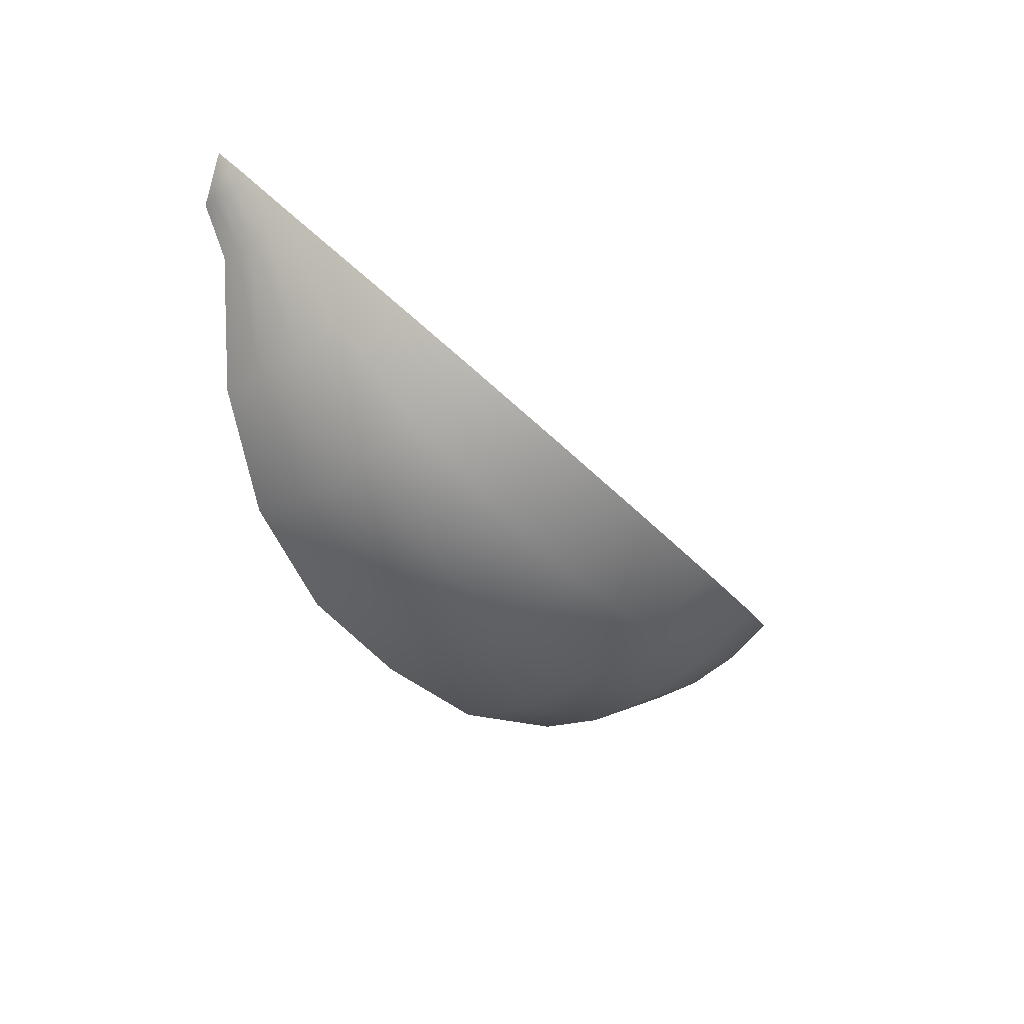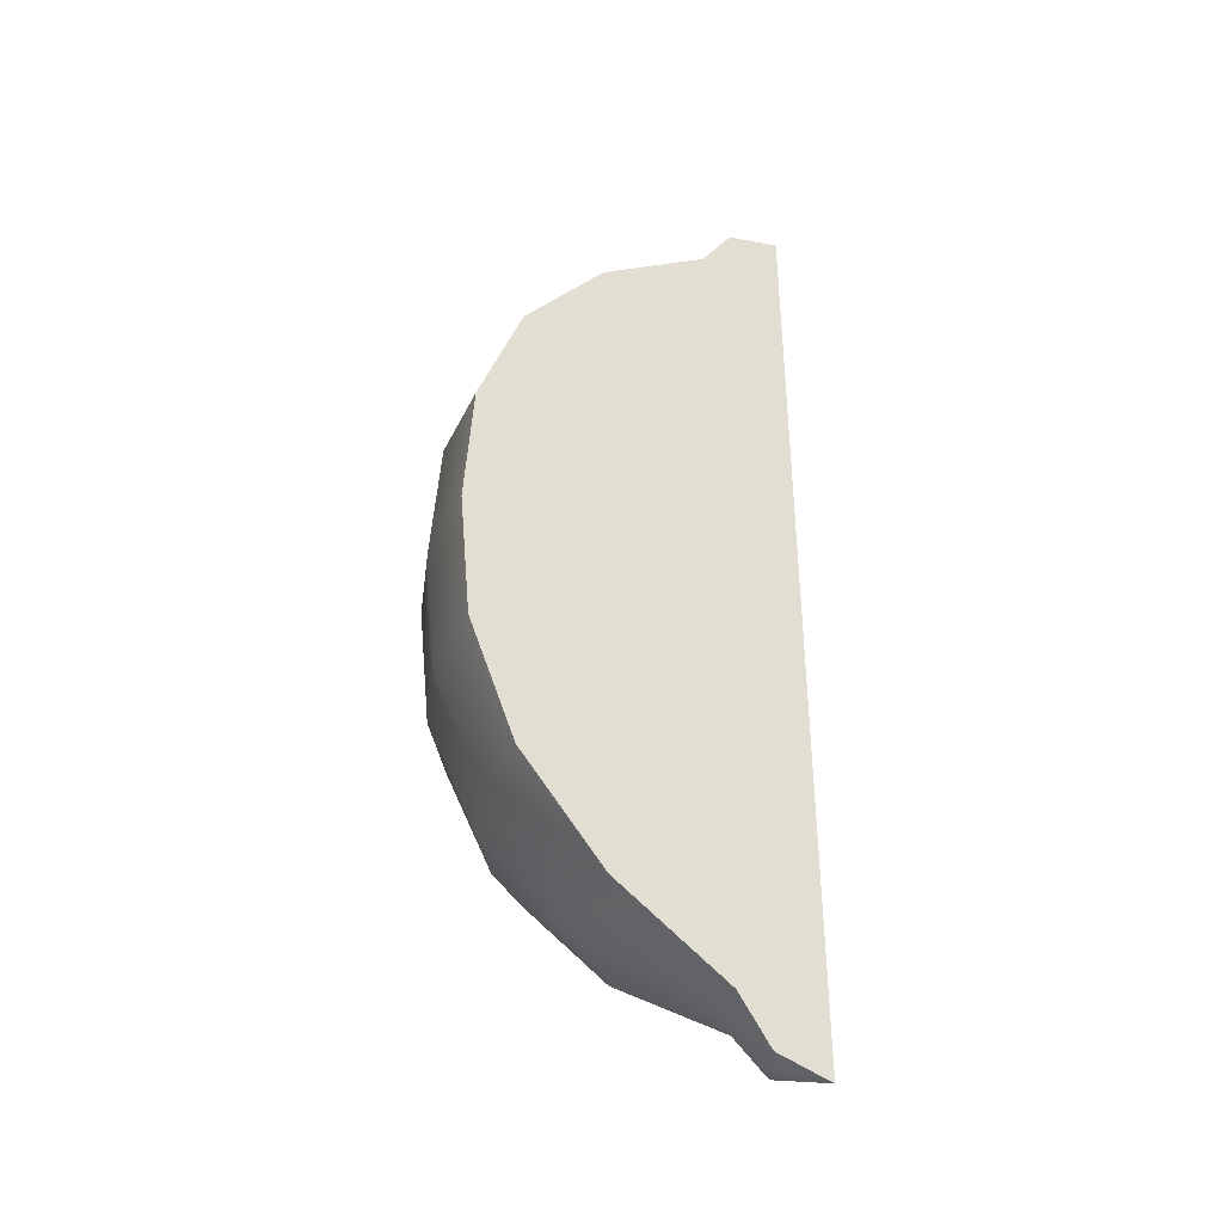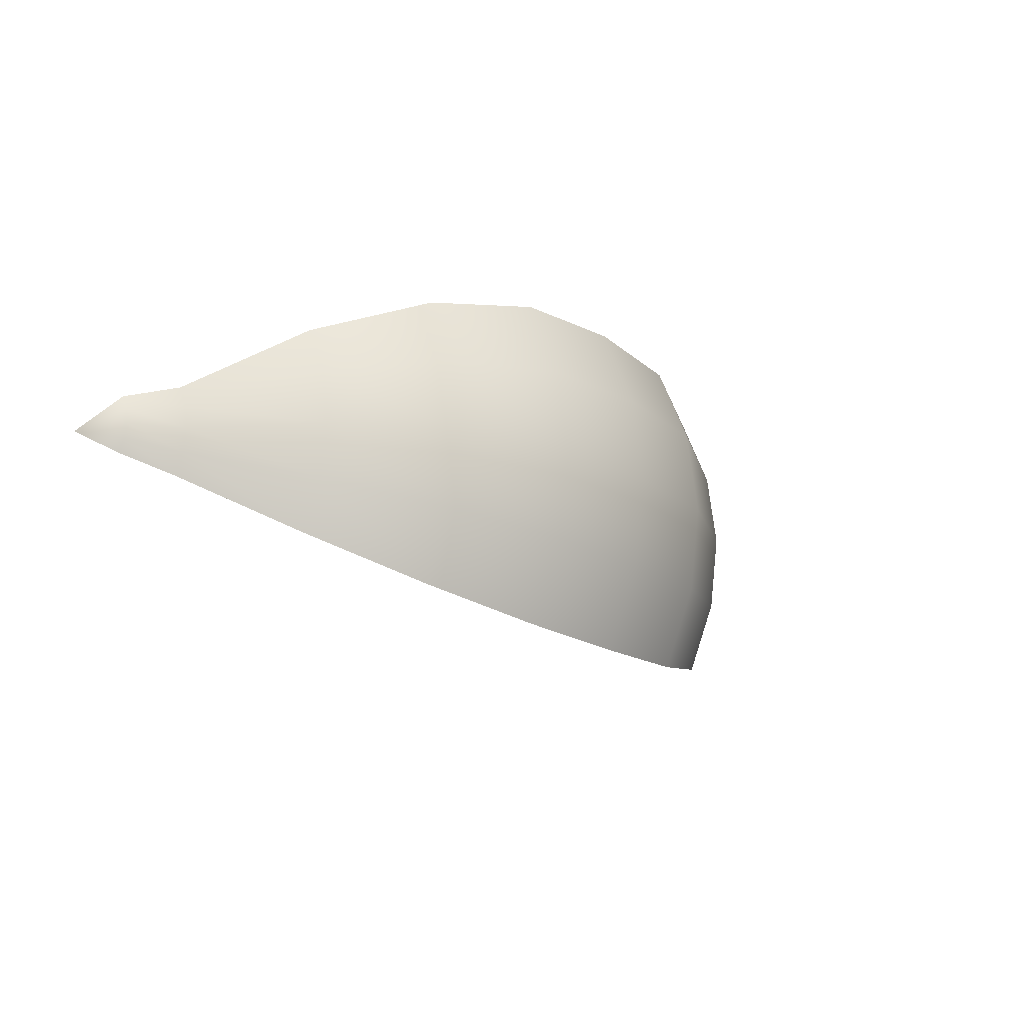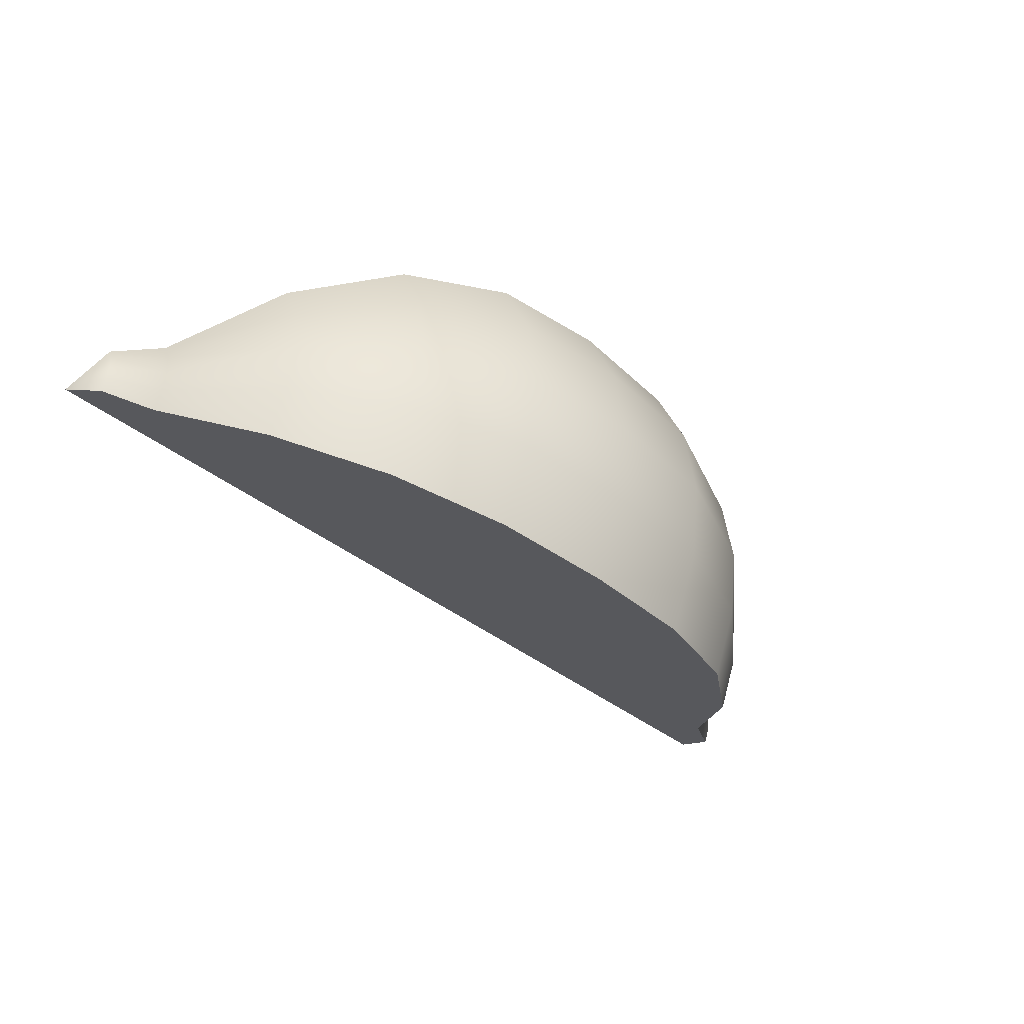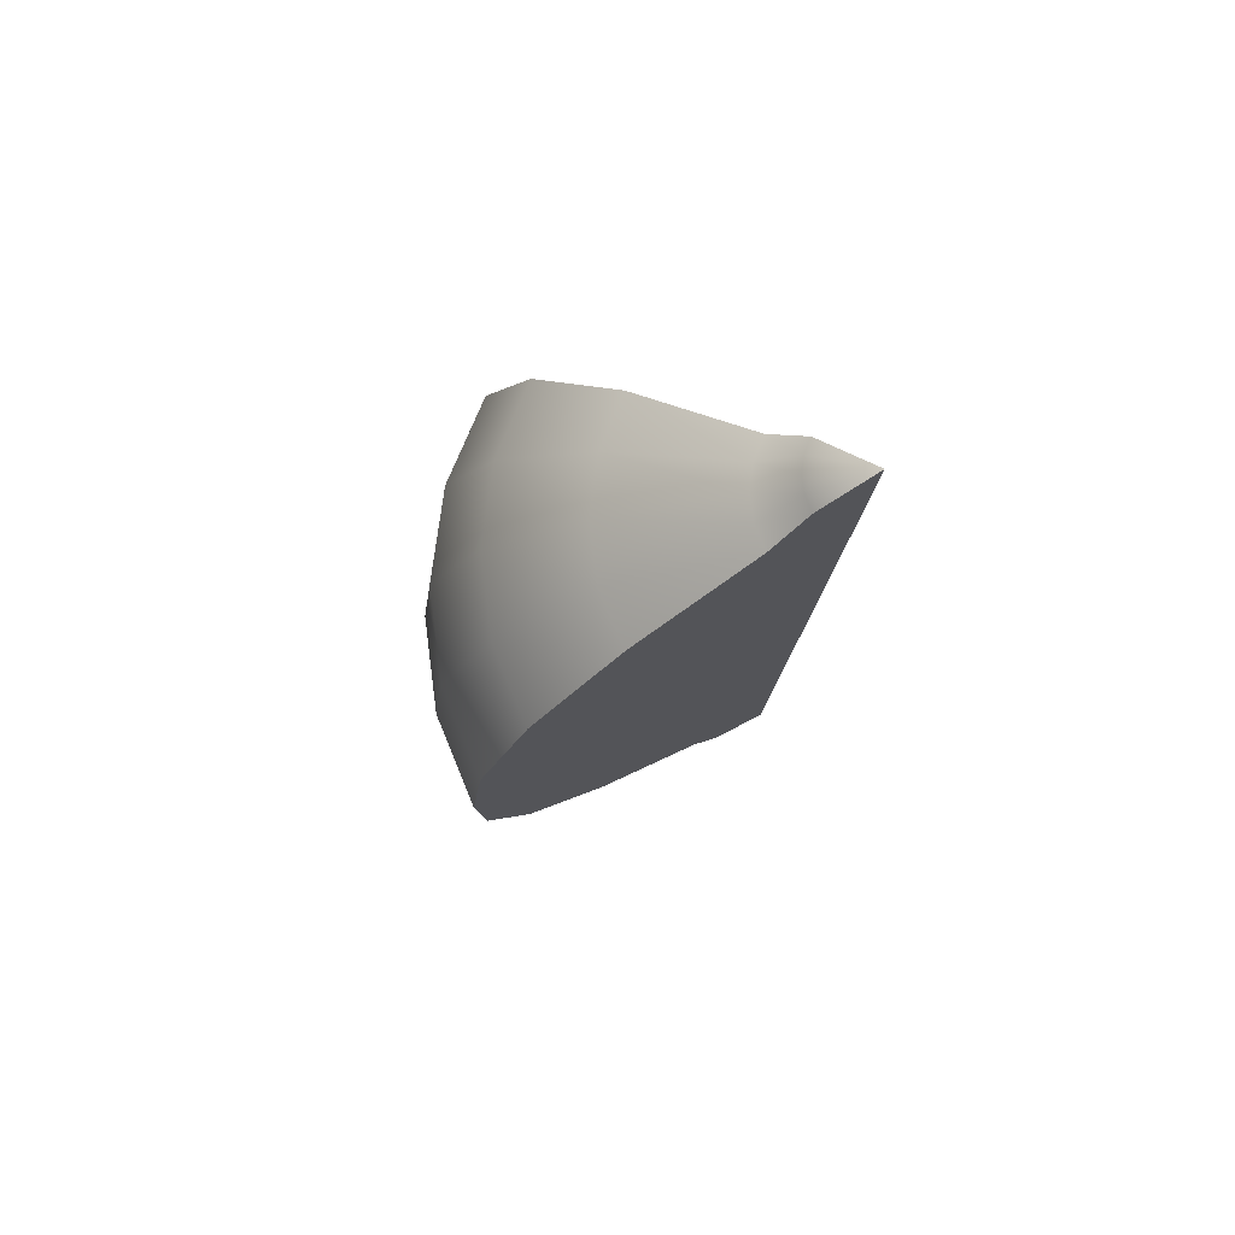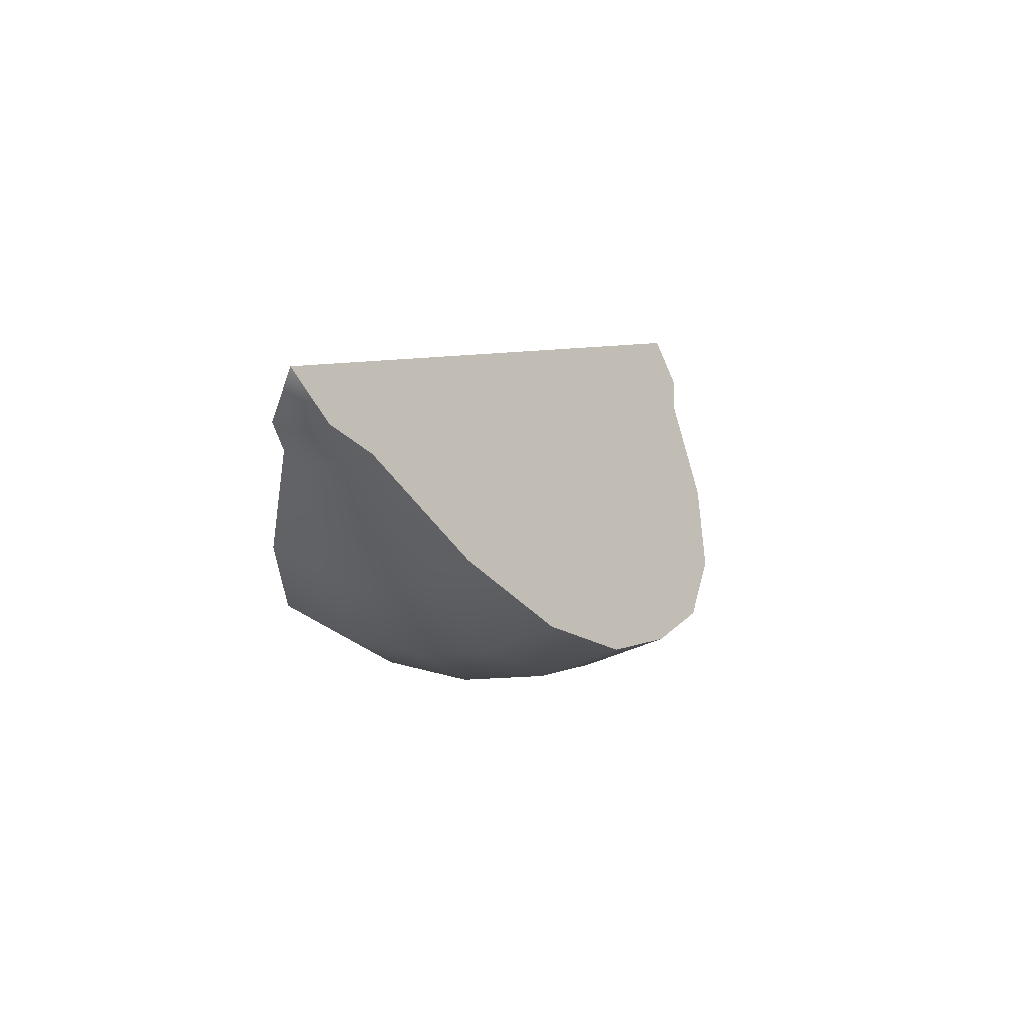
<metadata>
{"format":"obj","ext":"obj","renderer":"f3d","projection":"perspective","resolution":1024,"background":"white","views":[{"elev":-46.6,"azim":-48.8,"up":"+Z"},{"elev":55.2,"azim":-90.5,"up":"+Y"},{"elev":-17.9,"azim":128.3,"up":"+Y"},{"elev":-42.1,"azim":137.0,"up":"+Y"},{"elev":-13.4,"azim":-91.9,"up":"+Y"},{"elev":6.6,"azim":114.4,"up":"+Z"}]}
</metadata>
<code>
g default
v 1.443 -0.03565 0.266
v 1.443 -0.07539 0.2825
v 1.443 0.08939 0.2825
v 1.443 0.04965 0.266
v 1.443 0.007 0.2604
v 1.311 -0.06018 0.1745
v 1.311 -0.1228 0.2004
v 1.311 0.1368 0.2004
v 1.311 0.07418 0.1745
v 1.311 0.007 0.1656
v 1.102 -0.1464 -0.1472
v 1.102 -0.2893 -0.08796
v 1.102 0.3033 -0.08796
v 1.102 0.1604 -0.1472
v 1.102 0.007 -0.1673
v 0.8291 -0.2095 -0.3829
v 0.8291 -0.4113 -0.2993
v 0.8291 0.4253 -0.2993
v 0.8291 0.2235 -0.3829
v 0.8291 0.007001 -0.4114
v 0.5115 -0.2437 -0.5105
v 0.5115 -0.4773 -0.4137
v 0.5115 0.4913 -0.4137
v 0.5115 0.2577 -0.5105
v 0.5115 0.007001 -0.5435
v 0.1706 -0.2512 -0.5386
v 0.1706 -0.4919 -0.4389
v 0.1706 0.5059 -0.4389
v 0.1706 0.2652 -0.5386
v 0.1706 0.007001 -0.5726
v -0.1702 -0.2437 -0.5105
v -0.1702 -0.4773 -0.4137
v -0.1702 0.4913 -0.4137
v -0.1702 0.2577 -0.5105
v -0.1702 0.007001 -0.5435
v -0.4879 -0.2095 -0.3829
v -0.4879 -0.4113 -0.2993
v -0.4879 0.4253 -0.2993
v -0.4879 0.2235 -0.3829
v -0.4879 0.007001 -0.4114
v -0.7606 -0.1464 -0.1472
v -0.7606 -0.2893 -0.08797
v -0.7606 0.3033 -0.08796
v -0.7606 0.1604 -0.1472
v -0.7606 0.007 -0.1673
v -0.9699 -0.06018 0.1744
v -0.9699 -0.1228 0.2004
v -0.9699 0.1368 0.2004
v -0.9699 0.07418 0.1744
v -0.9699 0.007 0.1656
v -1.101 -0.03565 0.266
v -1.101 -0.07539 0.2825
v -1.101 0.08939 0.2825
v -1.101 0.04965 0.266
v -1.101 0.007 0.2604
v 1.488 0.006999 0.4252
v -1.146 0.006999 0.4252
v 1.311 0.006999 0.4252
v 1.102 0.007 0.4252
v 0.8291 0.007 0.4252
v 0.5115 0.007 0.4252
v 0.1706 0.007 0.4252
v -0.1702 0.007 0.4252
v -0.4879 0.007 0.4252
v -0.7606 0.007 0.4252
v -0.9699 0.006999 0.4252
v -0.7606 0.1368 0.2004
v -0.4879 0.1368 0.2004
v -0.1702 0.1368 0.2004
v 0.1706 0.1368 0.2004
v 0.5115 0.1368 0.2004
v 0.8291 0.1368 0.2004
v 1.102 0.1368 0.2004
v -0.4879 0.3033 -0.08796
v -0.1702 0.3033 -0.08796
v 0.1706 0.3033 -0.08796
v 0.5115 0.3033 -0.08796
v 0.8291 0.3033 -0.08796
v -0.1702 0.4253 -0.2993
v 0.1706 0.4253 -0.2993
v 0.5115 0.4253 -0.2993
v 1.102 -0.1228 0.2004
v 0.8291 -0.1228 0.2004
v 0.5115 -0.1228 0.2004
v 0.1706 -0.1228 0.2004
v -0.1702 -0.1228 0.2004
v -0.4879 -0.1228 0.2004
v -0.7606 -0.1228 0.2004
v 0.8291 -0.2893 -0.08796
v 0.5115 -0.2893 -0.08796
v 0.1706 -0.2893 -0.08796
v -0.1702 -0.2893 -0.08796
v -0.4879 -0.2893 -0.08796
v 0.5115 -0.4113 -0.2993
v 0.1706 -0.4113 -0.2993
v -0.1702 -0.4113 -0.2993
g FoodMediumLLowerLeg
f 1 2 7 6
f 3 4 9 8
f 4 5 10 9
f 5 1 6 10
f 6 7 12 11
f 8 9 14 13
f 9 10 15 14
f 10 6 11 15
f 11 12 17 16
f 13 14 19 18
f 14 15 20 19
f 15 11 16 20
f 16 17 22 21
f 18 19 24 23
f 19 20 25 24
f 20 16 21 25
f 21 22 27 26
f 23 24 29 28
f 24 25 30 29
f 25 21 26 30
f 26 27 32 31
f 28 29 34 33
f 29 30 35 34
f 30 26 31 35
f 31 32 37 36
f 33 34 39 38
f 34 35 40 39
f 35 31 36 40
f 36 37 42 41
f 38 39 44 43
f 39 40 45 44
f 40 36 41 45
f 41 42 47 46
f 43 44 49 48
f 44 45 50 49
f 45 41 46 50
f 46 47 52 51
f 48 49 54 53
f 49 50 55 54
f 50 46 51 55
f 2 1 56
f 4 3 56
f 5 4 56
f 1 5 56
f 51 52 57
f 53 54 57
f 54 55 57
f 55 51 57
f 7 2 56 58
f 3 8 58 56
f 12 7 82
f 8 13 73
f 17 12 89
f 13 18 78
f 22 17 94
f 18 23 81
f 27 22 94 95
f 23 28 80 81
f 32 27 95 96
f 28 33 79 80
f 37 32 96
f 33 38 79
f 42 37 93
f 38 43 74
f 47 42 88
f 43 48 67
f 52 47 66 57
f 48 53 57 66
f 67 48 66 65
f 68 67 65 64
f 69 68 64 63
f 70 69 63 62
f 71 70 62 61
f 72 71 61 60
f 73 72 60 59
f 8 73 59 58
f 74 43 67 68
f 75 74 68 69
f 76 75 69 70
f 77 76 70 71
f 78 77 71 72
f 13 78 72 73
f 79 38 74 75
f 80 79 75 76
f 81 80 76 77
f 18 81 77 78
f 82 7 58 59
f 83 82 59 60
f 84 83 60 61
f 85 84 61 62
f 86 85 62 63
f 87 86 63 64
f 88 87 64 65
f 47 88 65 66
f 89 12 82 83
f 90 89 83 84
f 91 90 84 85
f 92 91 85 86
f 93 92 86 87
f 42 93 87 88
f 94 17 89 90
f 95 94 90 91
f 96 95 91 92
f 37 96 92 93

</code>
